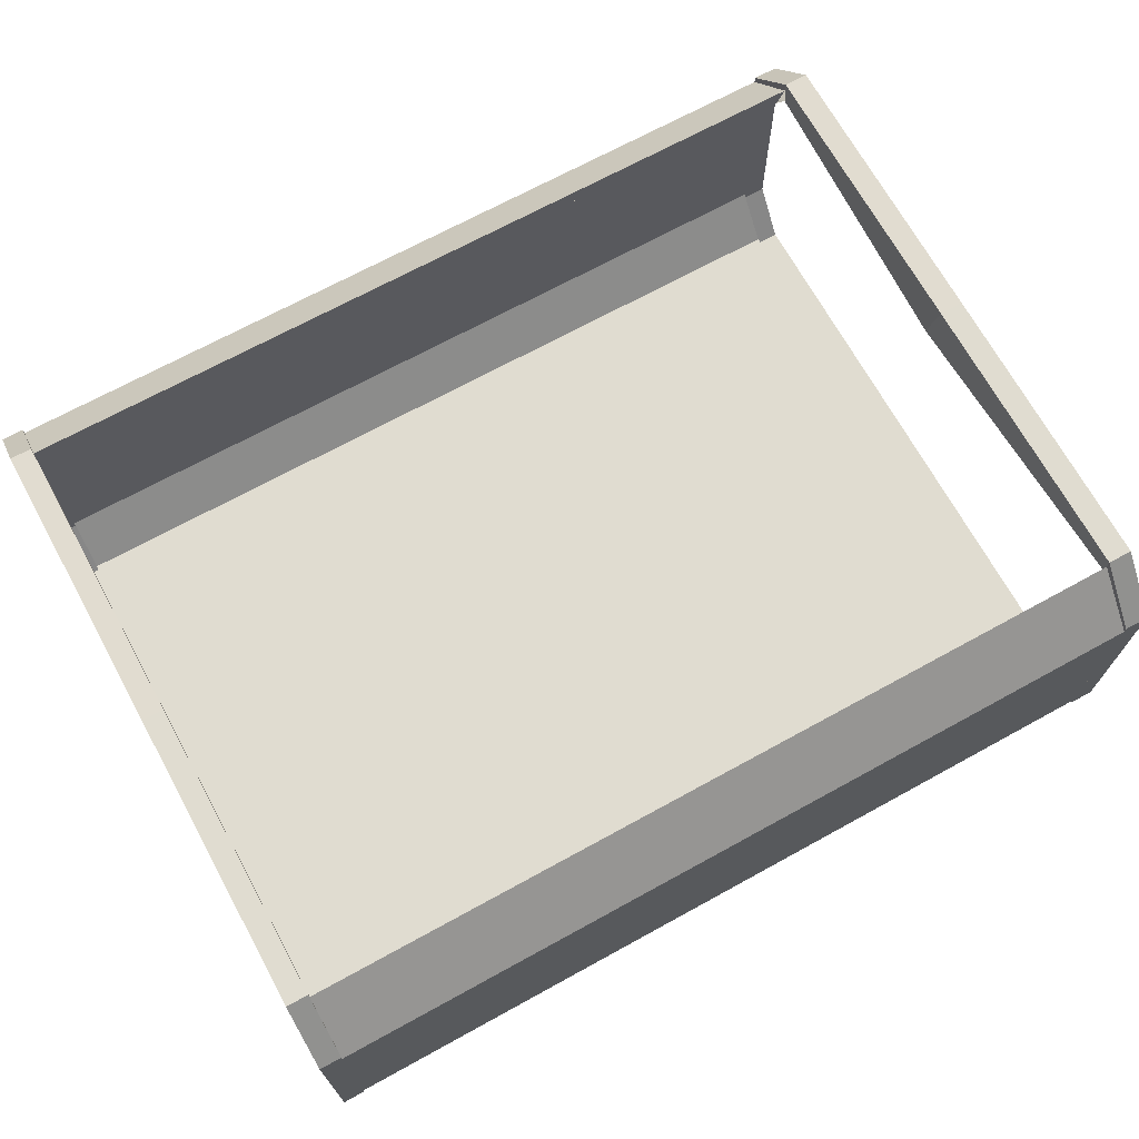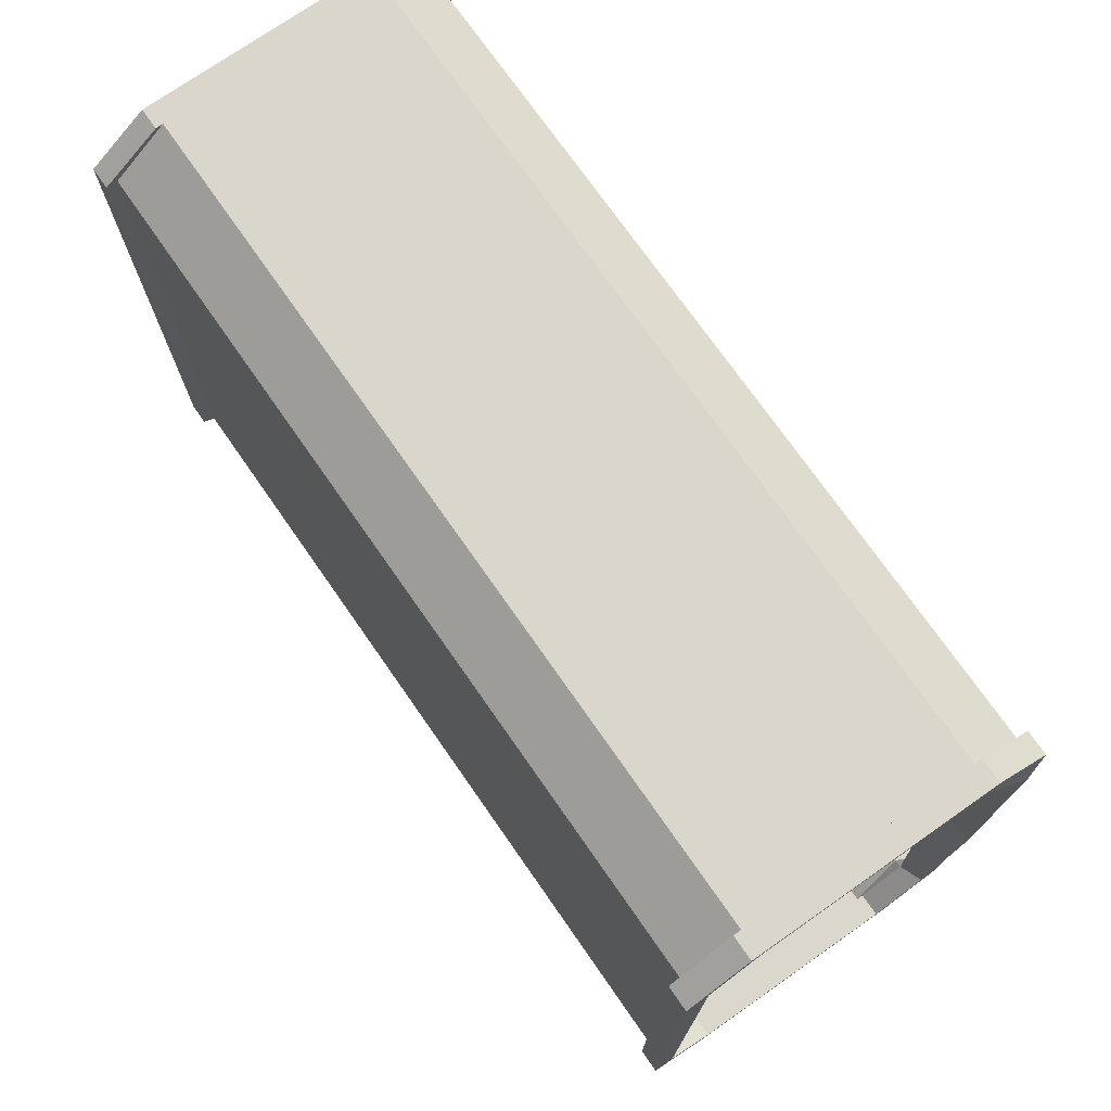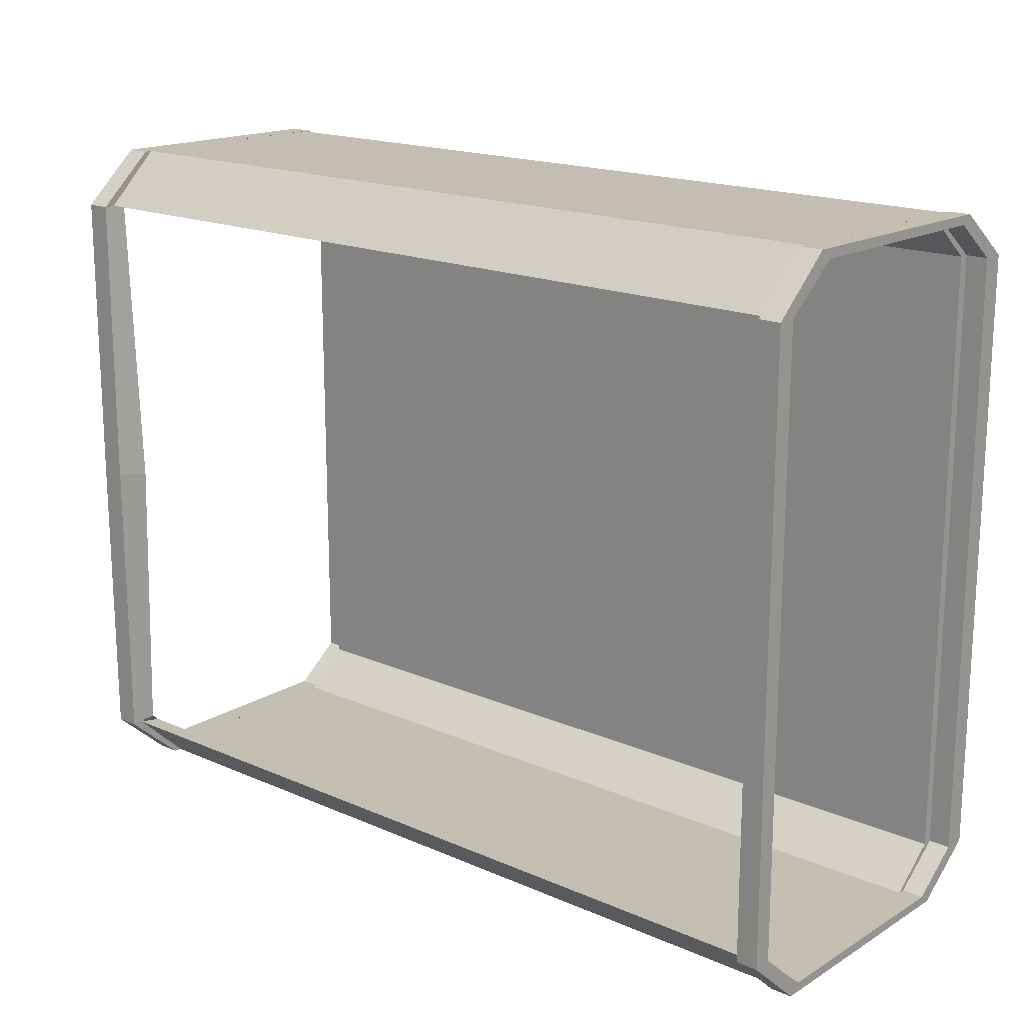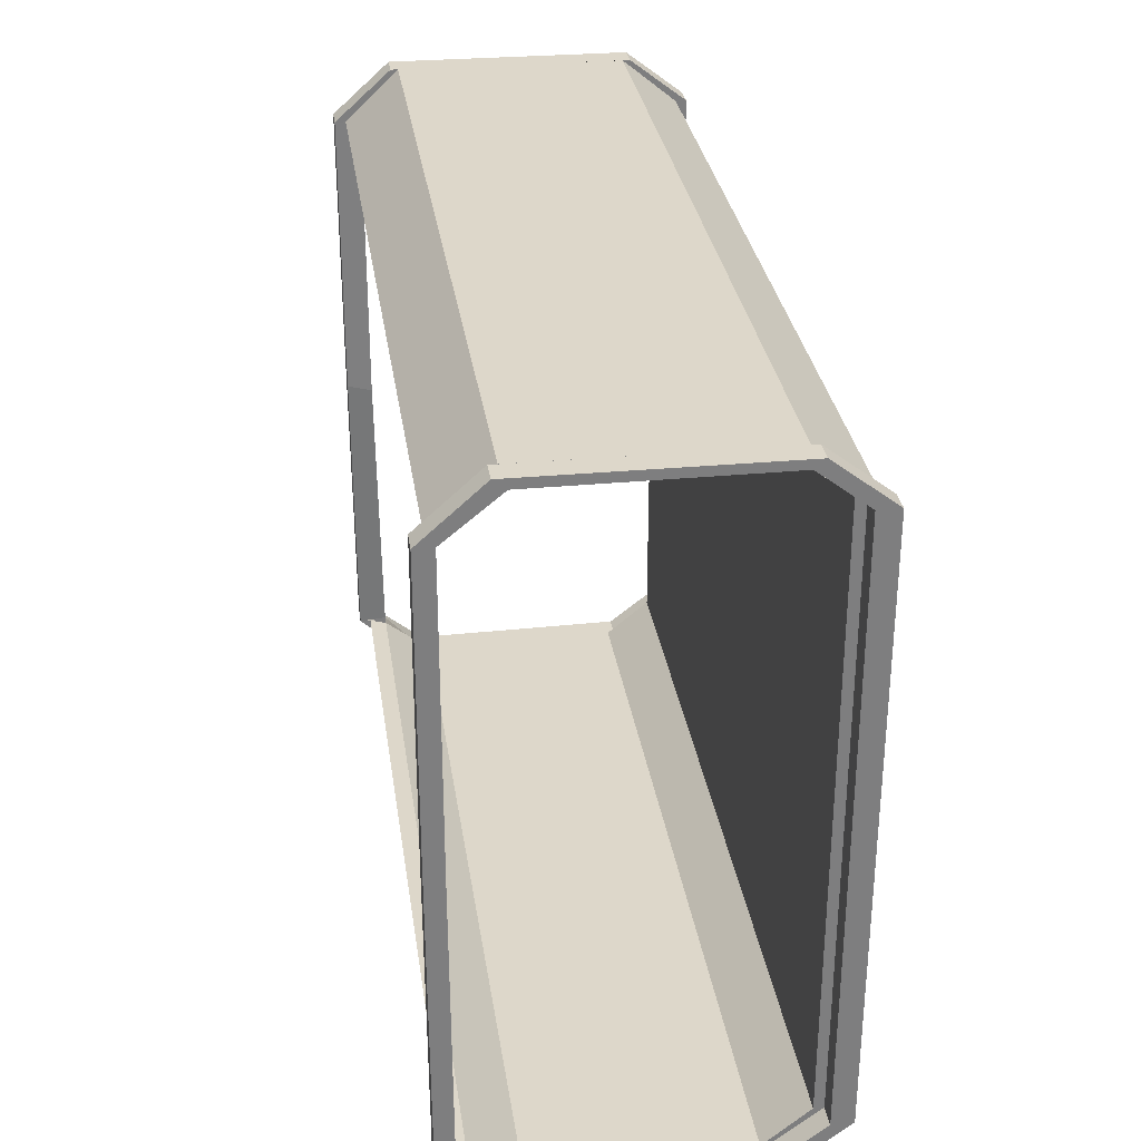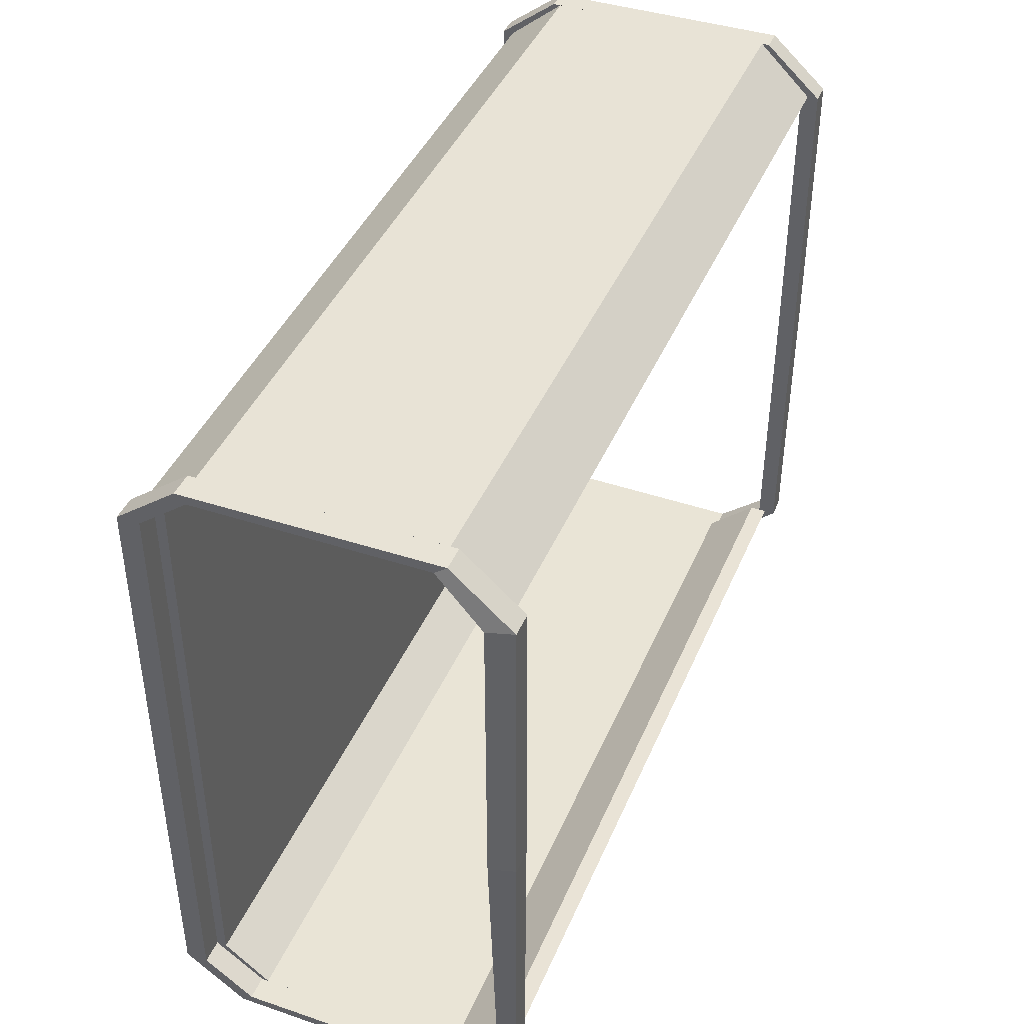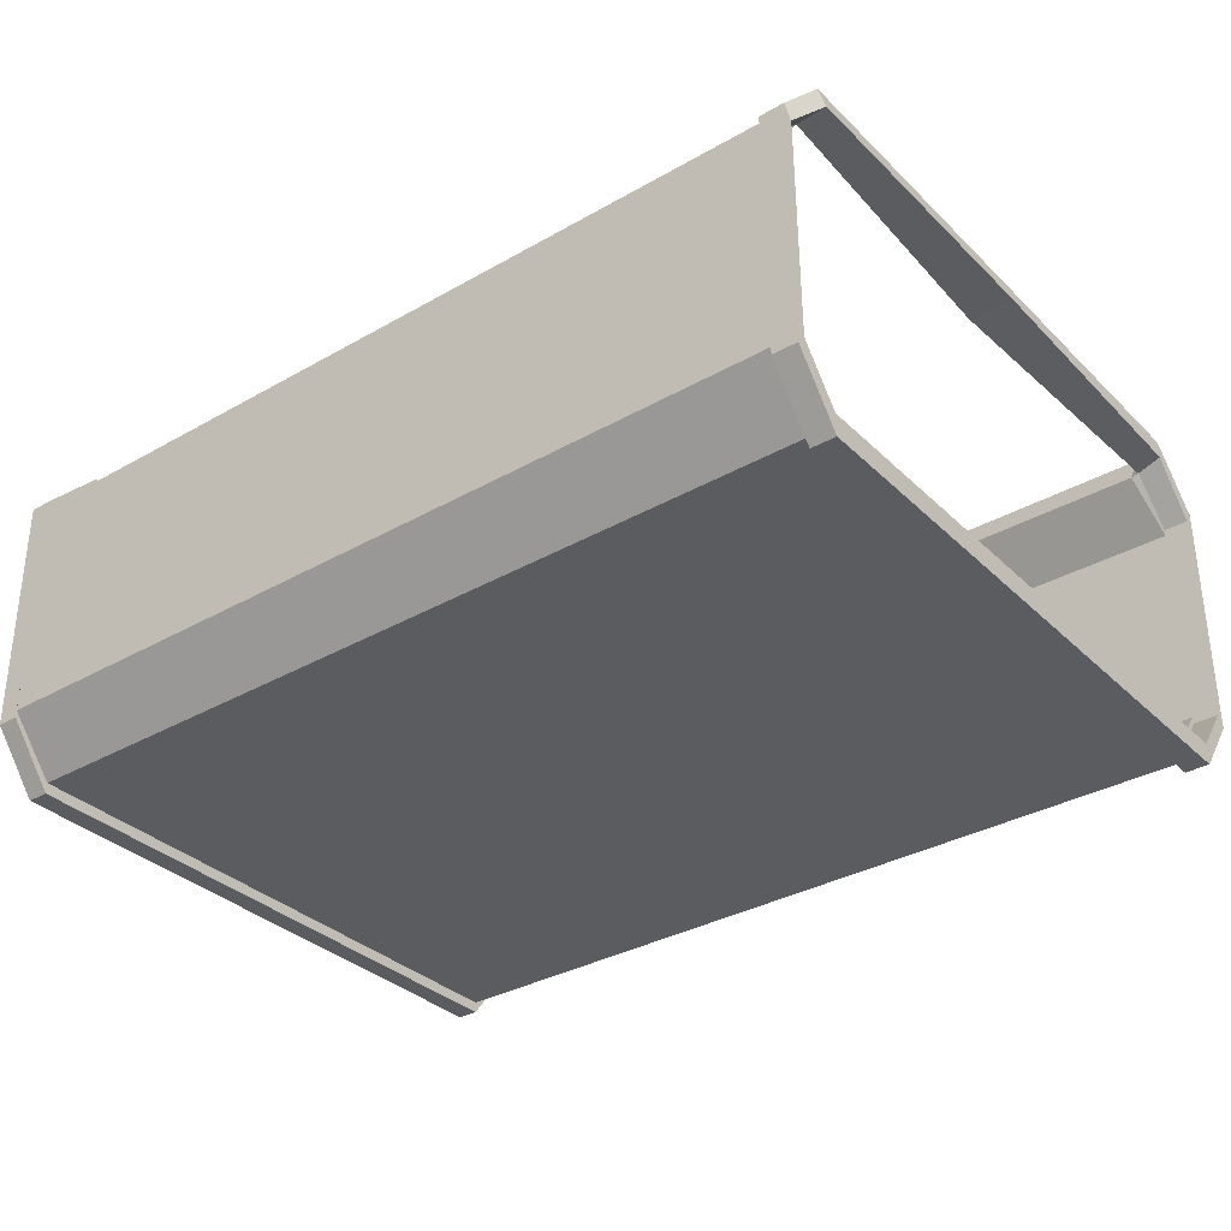
<metadata>
{"format":"obj","ext":"obj","renderer":"f3d","projection":"perspective","resolution":1024,"background":"white","views":[{"elev":69.5,"azim":-28.8,"up":"+Y"},{"elev":73.5,"azim":55.1,"up":"+Z"},{"elev":17.5,"azim":-139.2,"up":"+Z"},{"elev":30.9,"azim":-98.3,"up":"+Z"},{"elev":42.1,"azim":111.9,"up":"+Z"},{"elev":-33.7,"azim":37.8,"up":"+Y"}]}
</metadata>
<code>
g default
v -3.899 0.05725 2.797
v 0 0.05725 2.797
v -3.899 0.2448 2.797
v 0 0.2448 2.797
v -3.899 0.2448 0
v 0 0.2448 0
v -3.899 0.05725 0
v 0 0.05725 0
v -3.899 0.573 3.223
v 0 0.573 3.223
v 0 0.6631 3.144
v -3.899 0.6631 3.144
v -3.899 2.691 3.243
v 0 2.691 3.243
v 0 2.586 3.155
v -3.899 2.586 3.155
v -3.899 3.199 2.757
v 0 3.199 2.757
v 0 3.041 2.757
v -3.899 3.041 2.757
v -3.899 -0.04627 0
v -3.899 -0.04627 2.797
v -3.899 0.1537 2.797
v -3.899 0.1537 0
v -3.899 0.5034 3.223
v -3.899 0.5994 3.144
v -3.899 2.76 3.243
v -3.899 2.649 3.155
v -3.899 3.302 2.757
v -3.899 3.134 2.757
v -3.899 3.308 0
v -3.899 3.14 0
v -4.101 -0.04627 0
v -4.101 -0.04627 2.797
v -4.101 0.1537 2.797
v -4.101 0.1537 0
v -4.101 0.5034 3.223
v -4.101 0.5994 3.144
v -4.101 2.76 3.243
v -4.101 2.649 3.155
v -4.101 3.302 2.757
v -4.101 3.134 2.757
v -4.101 3.308 0
v -4.101 3.14 0
v -3.899 0.2448 -2.797
v 0 0.2448 -2.797
v 0 0.05725 -2.797
v -3.899 0.05725 -2.797
v -4.101 -0.04627 -2.797
v -4.101 0.1537 -2.797
v 0 0.573 -3.223
v -3.899 0.573 -3.223
v -3.899 0.6631 -3.144
v 0 0.6631 -3.144
v -4.101 0.5034 -3.223
v -4.101 0.5994 -3.144
v 0 2.691 -3.243
v -3.899 2.691 -3.243
v -3.899 2.586 -3.155
v 0 2.586 -3.155
v -4.101 2.76 -3.243
v -4.101 2.649 -3.155
v 0 3.199 -2.757
v -3.899 3.199 -2.757
v -3.899 3.041 -2.757
v 0 3.041 -2.757
v -4.101 3.302 -2.757
v -4.101 3.134 -2.757
v -3.899 -0.04627 -2.797
v -3.899 0.1537 -2.797
v -3.899 0.5034 -3.223
v -3.899 0.5994 -3.144
v -3.899 2.76 -3.243
v -3.899 2.649 -3.155
v -3.899 3.302 -2.757
v -3.899 3.134 -2.757
v 3.888 0.2448 2.797
v 3.888 0.2448 0
v 3.888 0.05725 0
v 3.888 0.05725 2.797
v 4.112 -0.04627 0
v 4.112 -0.04627 2.797
v 4.112 0.1537 2.797
v 4.112 0.1537 0
v 3.888 0.573 3.223
v 3.888 0.6631 3.144
v 4.112 0.5034 3.223
v 4.112 0.5994 3.144
v 3.888 2.691 3.243
v 3.888 2.586 3.155
v 4.112 2.76 3.243
v 4.112 2.649 3.155
v 3.888 3.199 2.757
v 3.871 3.041 2.757
v 4.112 3.302 2.757
v 4.178 3.072 2.757
v 4.112 3.308 0
v 4.178 3.078 0
v 3.888 -0.04627 2.797
v 3.888 -0.04627 0
v 3.888 0.1537 0
v 3.888 0.1537 2.797
v 3.888 0.5034 3.223
v 3.888 0.5994 3.144
v 3.888 2.76 3.243
v 3.888 2.649 3.155
v 3.888 3.302 2.757
v 3.899 3.063 2.749
v 3.888 3.308 0
v 3.764 3.078 0
v 3.888 0.2448 -2.797
v 3.888 0.05725 -2.797
v 4.112 0.1537 -2.797
v 4.112 -0.04627 -2.797
v 3.888 0.573 -3.223
v 3.888 0.6631 -3.144
v 4.112 0.5994 -3.144
v 4.112 0.5034 -3.223
v 3.888 2.691 -3.243
v 3.888 2.586 -3.155
v 4.112 2.649 -3.155
v 4.112 2.76 -3.243
v 3.888 3.199 -2.757
v 3.815 3.041 -2.757
v 4.112 3.134 -2.757
v 4.112 3.302 -2.757
v 3.888 -0.04627 -2.797
v 3.888 0.1537 -2.797
v 3.888 0.5034 -3.223
v 3.888 0.5994 -3.144
v 3.888 2.76 -3.243
v 3.888 2.649 -3.155
v 3.888 3.302 -2.757
v 3.894 3.041 -2.738
g CORRIDOR_SPACE FREIGHTER_CORRIDOR
f 3 4 6 5
f 7 8 2 1
f 33 34 35 36
f 1 2 10 9
f 4 3 12 11
f 35 34 37 38
f 9 10 14 13
f 11 12 16 15
f 38 37 39 40
f 13 14 18 17
f 15 16 20 19
f 40 39 41 42
f 42 41 43 44
f 7 1 22 21
f 3 5 24 23
f 5 7 21 24
f 1 9 25 22
f 12 3 23 26
f 9 13 27 25
f 16 12 26 28
f 13 17 29 27
f 20 16 28 30
f 21 22 34 33
f 23 24 36 35
f 22 25 37 34
f 26 23 35 38
f 25 27 39 37
f 28 26 38 40
f 27 29 41 39
f 30 28 40 42
f 29 31 43 41
f 32 30 42 44
f 45 5 6 46
f 7 48 47 8
f 33 36 50 49
f 48 52 51 47
f 46 54 53 45
f 50 56 55 49
f 52 58 57 51
f 54 60 59 53
f 56 62 61 55
f 58 64 63 57
f 60 66 65 59
f 62 68 67 61
f 68 44 43 67
f 7 21 69 48
f 45 70 24 5
f 5 24 21 7
f 48 69 71 52
f 53 72 70 45
f 52 71 73 58
f 59 74 72 53
f 58 73 75 64
f 65 76 74 59
f 21 33 49 69
f 70 50 36 24
f 69 49 55 71
f 72 56 50 70
f 71 55 61 73
f 74 62 56 72
f 73 61 67 75
f 76 68 62 74
f 75 67 43 31
f 32 44 68 76
f 77 78 6 4
f 79 80 2 8
f 81 84 83 82
f 80 85 10 2
f 4 11 86 77
f 83 88 87 82
f 85 89 14 10
f 11 15 90 86
f 88 92 91 87
f 89 93 18 14
f 15 19 94 90
f 92 96 95 91
f 96 98 97 95
f 79 100 99 80
f 77 102 101 78
f 78 101 100 79
f 80 99 103 85
f 86 104 102 77
f 85 103 105 89
f 90 106 104 86
f 89 105 107 93
f 94 108 106 90
f 100 81 82 99
f 102 83 84 101
f 99 82 87 103
f 104 88 83 102
f 103 87 91 105
f 106 92 88 104
f 105 91 95 107
f 108 96 92 106
f 107 95 97 109
f 110 98 96 108
f 111 46 6 78
f 79 8 47 112
f 81 114 113 84
f 112 47 51 115
f 46 111 116 54
f 113 114 118 117
f 115 51 57 119
f 54 116 120 60
f 117 118 122 121
f 119 57 63 123
f 60 120 124 66
f 121 122 126 125
f 125 126 97 98
f 79 112 127 100
f 111 78 101 128
f 78 79 100 101
f 112 115 129 127
f 116 111 128 130
f 115 119 131 129
f 120 116 130 132
f 119 123 133 131
f 124 120 132 134
f 100 127 114 81
f 128 101 84 113
f 127 129 118 114
f 130 128 113 117
f 129 131 122 118
f 132 130 117 121
f 131 133 126 122
f 134 132 121 125
f 133 109 97 126
f 110 134 125 98
f 65 66 63 64
f 66 124 123 63
f 19 20 17 18
f 94 19 18 93
f 110 108 107 109
f 134 110 109 133
f 32 76 75 31
f 30 32 31 29

</code>
